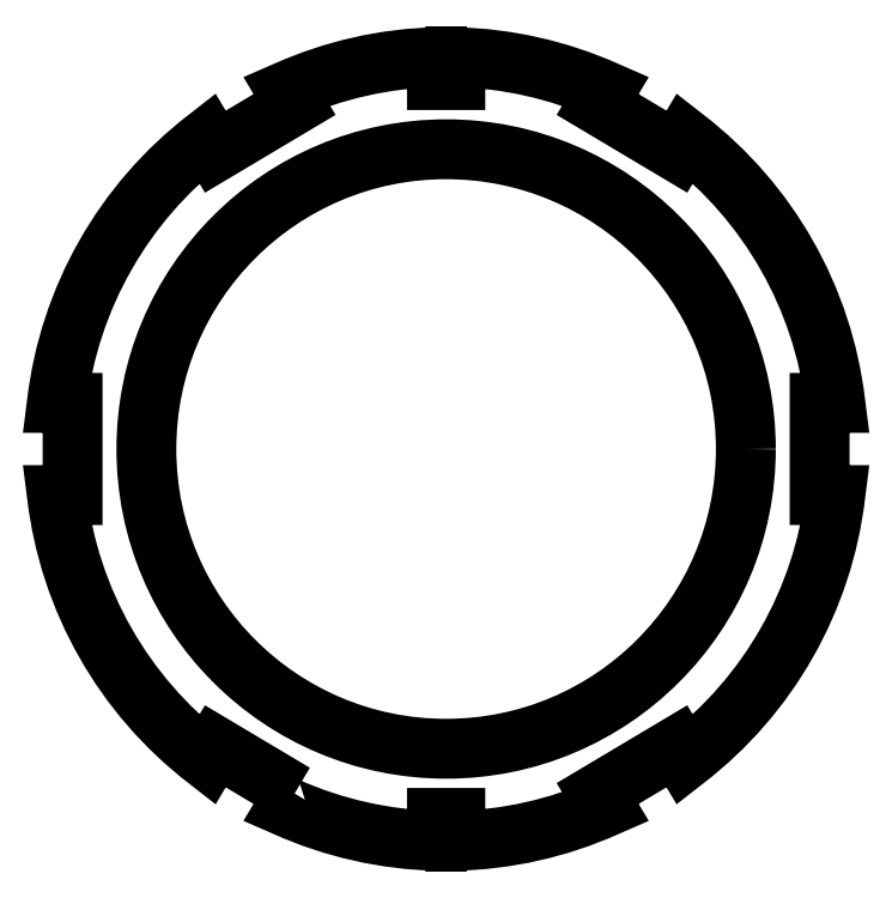
<metadata>
{"format":"dxf","ext":"dxf","renderer":"ezdxf+matplotlib","layout":"modelspace","background":"white","min_lineweight":24,"dpi":150}
</metadata>
<code>
0
SECTION
2
ENTITIES
0
LWPOLYLINE
8
0
90
32
70
1
43
0
10
-17.43
20
-37.35
10
-18.3
20
-38.82
42
0.09927
10
-2
20
-42.49
10
-2
20
-40
10
0
20
-40
10
0
20
-42.49
42
0.09927
10
16.3
20
-38.82
10
15.43
20
-37.35
10
24.02
20
-32.24
10
24.89
20
-33.7
42
0.2021
10
41.2
20
-5
10
39.5
20
-5
10
39.5
20
5
10
41.2
20
5
42
0.2021
10
24.89
20
33.7
10
24.02
20
32.24
10
15.43
20
37.35
10
16.3
20
38.82
42
0.09927
10
6.661e-15
20
42.49
10
0
20
40
10
-2
20
40
10
-2
20
42.49
42
0.09927
10
-18.3
20
38.82
10
-17.43
20
37.35
10
-26.02
20
32.24
10
-26.89
20
33.7
42
0.2021
10
-43.2
20
5
10
-41.5
20
5
10
-41.5
20
-5
10
-43.2
20
-5
42
0.2021
10
-26.89
20
-33.7
10
-26.02
20
-32.24
0
CIRCLE
8
0
10
-1
20
7.994e-14
30
0
40
32.5
210
0
220
0
230
1
0
ENDSEC
0
EOF

</code>
